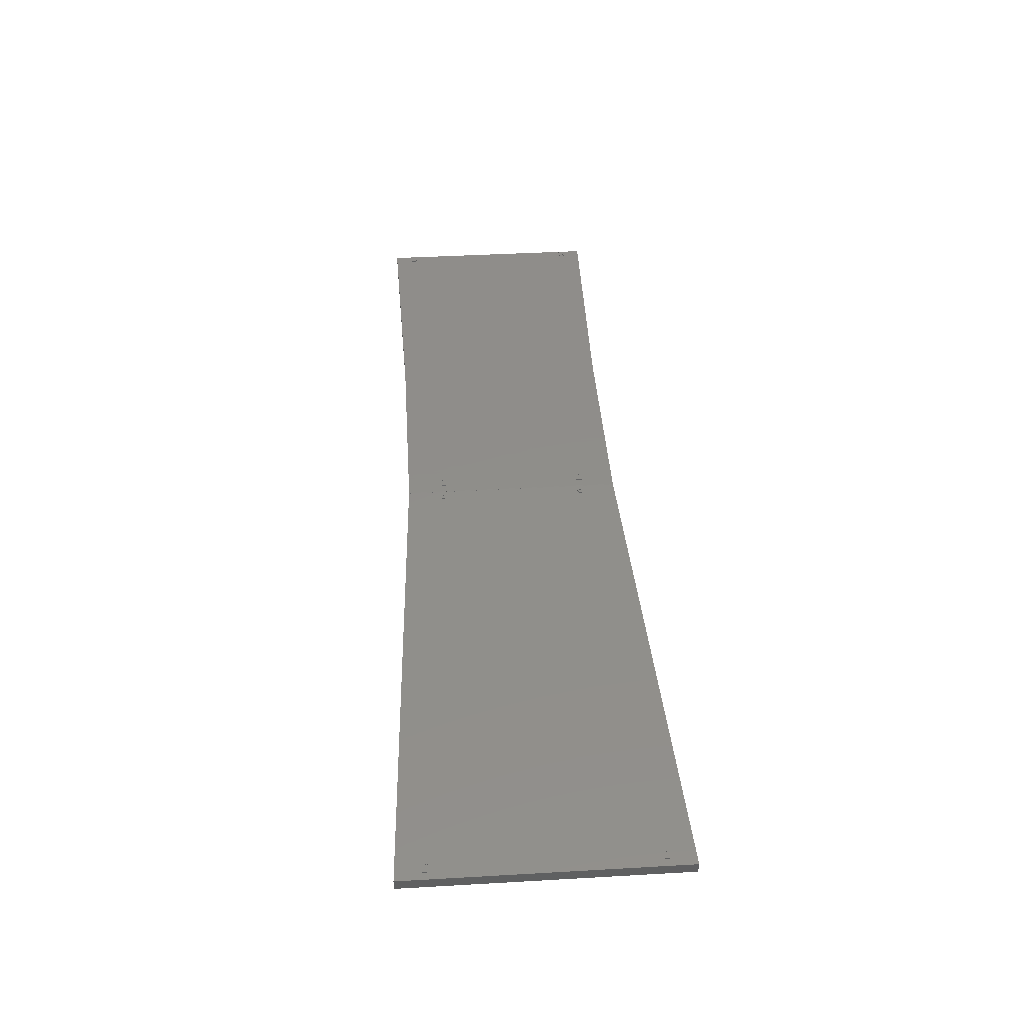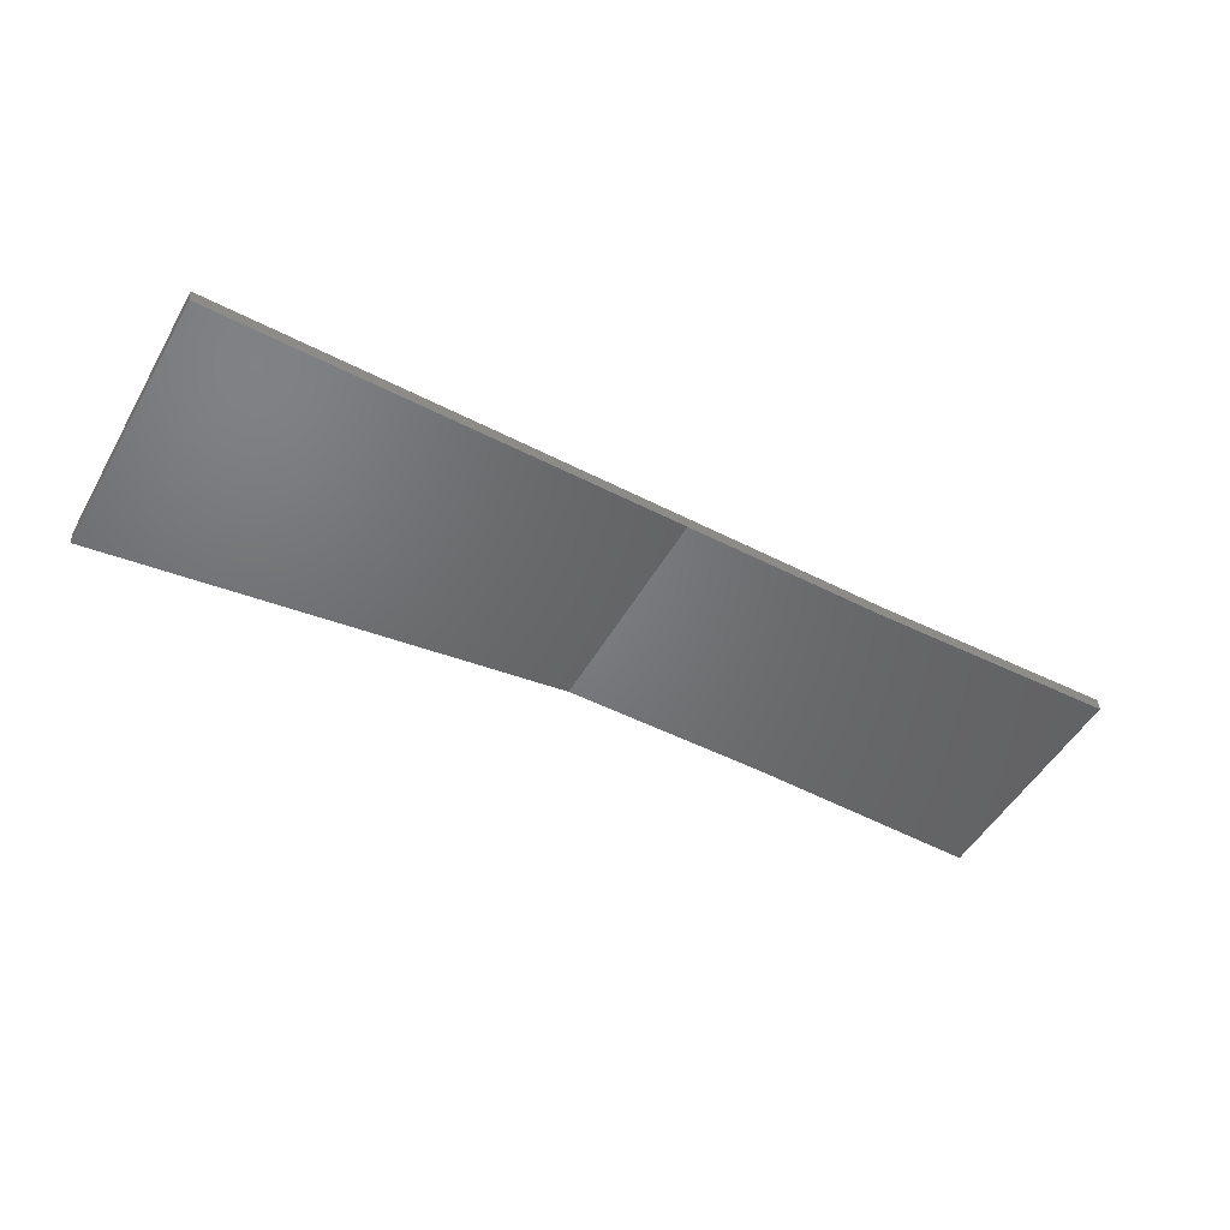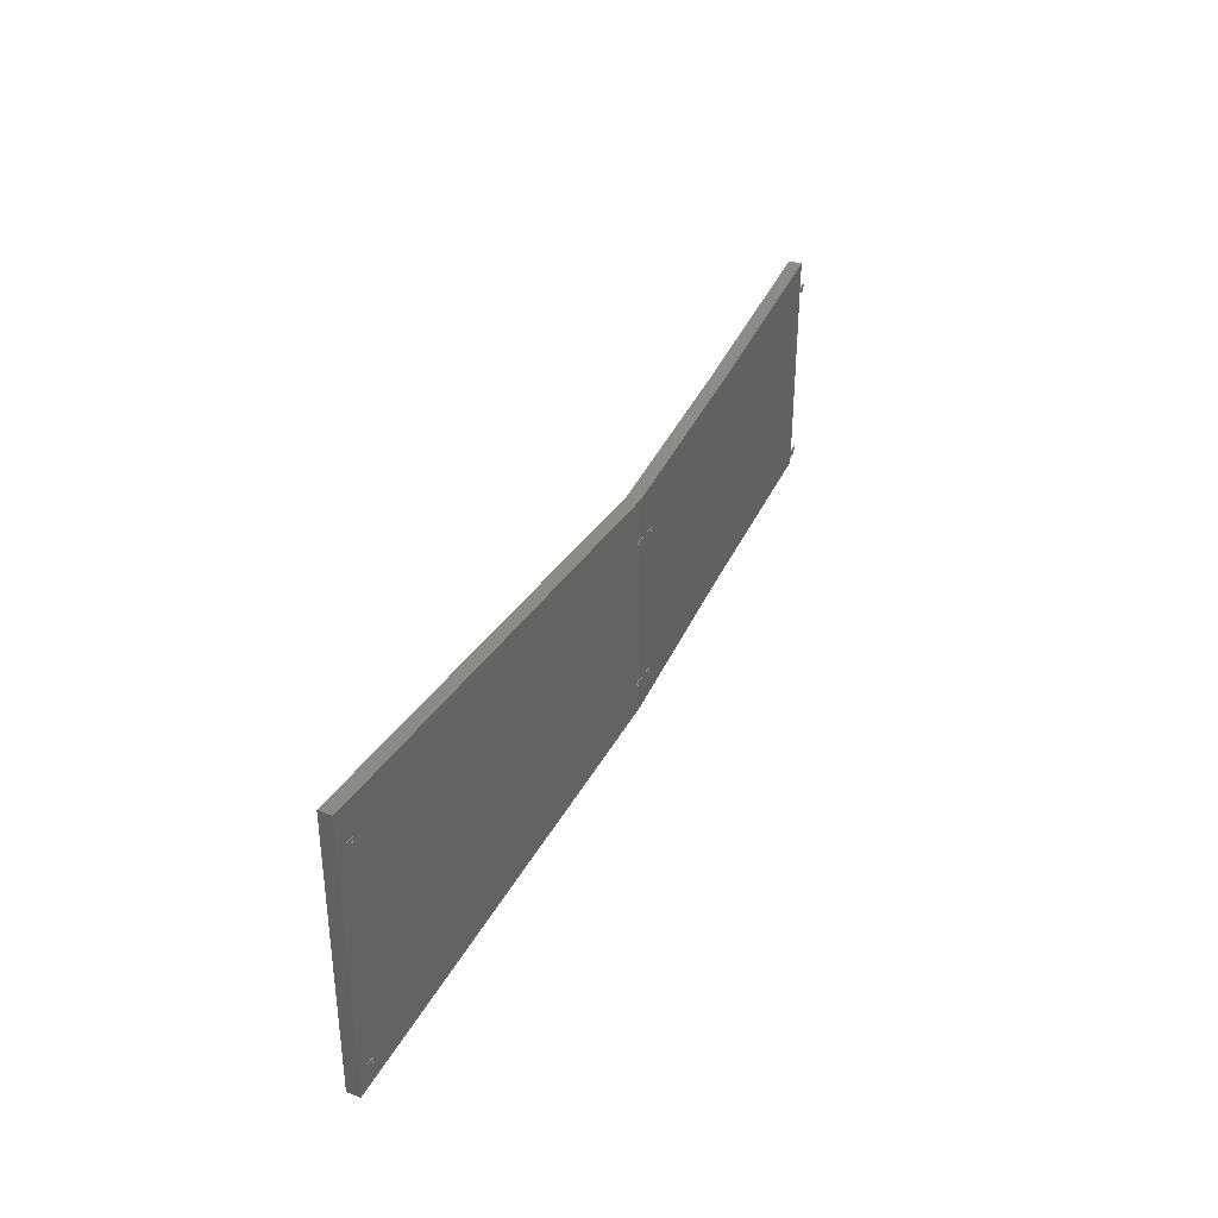
<metadata>
{"format":"stl","ext":"stl","renderer":"f3d","projection":"perspective","resolution":1024,"background":"white","views":[{"elev":42.4,"azim":-93.9,"up":"+Z"},{"elev":-50.9,"azim":-29.1,"up":"+Z"},{"elev":35.8,"azim":-68.8,"up":"+Y"}]}
</metadata>
<code>
# stl→obj: 340 verts, 672 faces
v -328.5 -172.2 -40
v -656 -173 -40
v -656 173 -40
v -328.5 172.2 -40
v 50 180 -40
v 50 -180 -40
v -328.5 -172.2 -20
v 50 -180 -20
v 50 180 -20
v -328.5 172.2 -20
v -656 173 -20
v -656 -173 -20
v -1394 215 -103.9
v -653.1 173 -39.87
v -1394 -215 -103.9
v -653.1 -173 -39.87
v -1396 215 -83.95
v -1396 -215 -83.95
v -654.8 173 -19.95
v -654.8 -173 -19.95
v 37.88 141.4 -13
v 37.88 141.4 -11.5
v 37.8 141.2 -13
v 37.8 141.2 -11.5
v 37.61 141 -13
v 37.61 141 -11.5
v 37.34 140.9 -13
v 37.34 140.9 -11.5
v 37.8 152 -11.5
v 37.61 152.2 -11.5
v 37.34 152.3 -11.5
v 27.65 141.6 -11.5
v 29.52 145.1 -11.5
v 28 144.4 -11.5
v 23.61 144.2 -11.5
v 25.3 142.4 -11.5
v 23.61 149 -11.5
v 23 146.6 -11.5
v 25.85 146.6 -11.5
v 26.48 148.1 -11.5
v 28 148.7 -11.5
v 37.88 151.8 -11.5
v 29.52 148.1 -11.5
v 30.15 146.6 -11.5
v 25.3 150.8 -11.5
v 27.65 151.6 -11.5
v 26.48 145.1 -11.5
v 37.88 151.8 -13
v 37.34 152.3 -13
v 37.61 152.2 -13
v 37.8 152 -13
v 27.65 141.6 -13
v 25.3 142.4 -13
v 23.61 144.2 -13
v 28 144.4 -13
v 29.52 145.1 -13
v 23.61 149 -13
v 28 148.7 -13
v 26.48 148.1 -13
v 25.85 146.6 -13
v 23 146.6 -13
v 30.15 146.6 -13
v 29.52 148.1 -13
v 27.65 151.6 -13
v 25.3 150.8 -13
v 26.48 145.1 -13
v -648.3 110 -13
v -648.3 110 -11.5
v -648.6 110.1 -13
v -648.6 110.1 -11.5
v -648.8 110.3 -13
v -648.8 110.3 -11.5
v -648.9 110.5 -13
v -648.9 110.5 -11.5
v -636.5 117.3 -13
v -638 117.9 -13
v -633.6 118.2 -13
v -648.9 121 -13
v -648.8 121.3 -13
v -648.6 121.4 -13
v -648.3 121.5 -13
v -639.5 117.3 -13
v -640.1 115.8 -13
v -639.5 114.2 -13
v -638 113.6 -13
v -637.7 110.8 -13
v -633.6 113.4 -13
v -635.3 111.6 -13
v -635.3 120 -13
v -637.7 120.8 -13
v -636.5 114.2 -13
v -635.9 115.8 -13
v -633 115.8 -13
v -633.6 118.2 -11.5
v -638 117.9 -11.5
v -636.5 117.3 -11.5
v -638 113.6 -11.5
v -639.5 114.2 -11.5
v -640.1 115.8 -11.5
v -639.5 117.3 -11.5
v -648.3 121.5 -11.5
v -648.6 121.4 -11.5
v -648.8 121.3 -11.5
v -648.9 121 -11.5
v -635.3 111.6 -11.5
v -633.6 113.4 -11.5
v -637.7 110.8 -11.5
v -635.3 120 -11.5
v -637.7 120.8 -11.5
v -633 115.8 -11.5
v -635.9 115.8 -11.5
v -636.5 114.2 -11.5
v -673.6 110.8 -15.55
v -673.7 110.8 -14.06
v -675.9 111.6 -15.75
v -676.1 111.6 -14.26
v -677.6 113.4 -15.9
v -677.7 113.4 -14.4
v -678.2 115.8 -15.95
v -678.4 115.8 -14.46
v -677.6 118.2 -15.9
v -677.7 118.2 -14.4
v -675.9 120 -15.75
v -676.1 120 -14.26
v -673.6 120.8 -15.55
v -673.7 120.8 -14.06
v -661.4 109.9 -12.99
v -661.3 109.9 -14.49
v -674.8 117.3 -15.65
v -675.4 115.8 -15.7
v -671.7 114.2 -15.39
v -671.1 115.8 -15.33
v -661.3 121.6 -14.49
v -671.7 117.3 -15.39
v -673.2 117.9 -15.52
v -674.8 114.2 -15.65
v -673.2 113.6 -15.52
v -675.5 115.8 -14.21
v -674.9 117.3 -14.16
v -671.2 115.8 -13.84
v -671.9 114.2 -13.89
v -661.4 121.6 -12.99
v -671.9 117.3 -13.89
v -673.4 117.9 -14.03
v -673.4 113.6 -14.03
v -674.9 114.2 -14.16
v -1378 173.3 -75.39
v -1378 173.3 -73.9
v -1376 172.6 -75.19
v -1376 172.6 -73.7
v -1374 170.8 -75.05
v -1374 170.8 -73.55
v -1373 168.4 -74.99
v -1373 168.4 -73.5
v -1374 166 -75.05
v -1374 166 -73.55
v -1376 164.1 -75.19
v -1376 164.1 -73.7
v -1378 163.4 -75.39
v -1378 163.4 -73.9
v -1389 162.6 -74.86
v -1389 162.6 -76.36
v -1389 174.1 -76.36
v -1380 168.4 -75.61
v -1380 166.8 -75.56
v -1378 166.2 -75.42
v -1378 170.5 -75.42
v -1380 169.9 -75.56
v -1376 168.4 -75.24
v -1377 169.9 -75.29
v -1377 166.8 -75.29
v -1389 174.1 -74.86
v -1378 166.2 -73.93
v -1380 166.8 -74.06
v -1380 168.4 -74.12
v -1380 169.9 -74.06
v -1378 170.5 -73.93
v -1376 168.4 -73.75
v -1377 169.9 -73.8
v -1377 166.8 -73.8
v 37.88 -141.4 -11.5
v 37.88 -141.4 -13
v 37.8 -141.2 -11.5
v 37.8 -141.2 -13
v 37.61 -141 -11.5
v 37.61 -141 -13
v 37.34 -140.9 -11.5
v 37.34 -140.9 -13
v 37.34 -152.3 -11.5
v 37.61 -152.2 -11.5
v 37.8 -152 -11.5
v 27.65 -141.6 -11.5
v 25.3 -142.4 -11.5
v 23.61 -144.2 -11.5
v 28 -144.4 -11.5
v 29.52 -145.1 -11.5
v 23.61 -149 -11.5
v 28 -148.7 -11.5
v 26.48 -148.1 -11.5
v 25.85 -146.6 -11.5
v 23 -146.6 -11.5
v 37.88 -151.8 -11.5
v 30.15 -146.6 -11.5
v 29.52 -148.1 -11.5
v 27.65 -151.6 -11.5
v 25.3 -150.8 -11.5
v 26.48 -145.1 -11.5
v 37.88 -151.8 -13
v 37.8 -152 -13
v 37.61 -152.2 -13
v 37.34 -152.3 -13
v 27.65 -141.6 -13
v 29.52 -145.1 -13
v 28 -144.4 -13
v 23.61 -144.2 -13
v 25.3 -142.4 -13
v 23.61 -149 -13
v 23 -146.6 -13
v 25.85 -146.6 -13
v 26.48 -148.1 -13
v 28 -148.7 -13
v 29.52 -148.1 -13
v 30.15 -146.6 -13
v 25.3 -150.8 -13
v 27.65 -151.6 -13
v 26.48 -145.1 -13
v -648.3 -110 -11.5
v -648.3 -110 -13
v -648.6 -110.1 -11.5
v -648.6 -110.1 -13
v -648.8 -110.3 -11.5
v -648.8 -110.3 -13
v -648.9 -110.5 -11.5
v -648.9 -110.5 -13
v -633.6 -118.2 -13
v -638 -117.9 -13
v -636.5 -117.3 -13
v -638 -113.6 -13
v -639.5 -114.2 -13
v -640.1 -115.8 -13
v -639.5 -117.3 -13
v -648.3 -121.5 -13
v -648.6 -121.4 -13
v -648.8 -121.3 -13
v -648.9 -121 -13
v -635.3 -111.6 -13
v -633.6 -113.4 -13
v -637.7 -110.8 -13
v -635.3 -120 -13
v -637.7 -120.8 -13
v -633 -115.8 -13
v -635.9 -115.8 -13
v -636.5 -114.2 -13
v -636.5 -117.3 -11.5
v -638 -117.9 -11.5
v -633.6 -118.2 -11.5
v -648.9 -121 -11.5
v -648.8 -121.3 -11.5
v -648.6 -121.4 -11.5
v -648.3 -121.5 -11.5
v -639.5 -117.3 -11.5
v -640.1 -115.8 -11.5
v -639.5 -114.2 -11.5
v -638 -113.6 -11.5
v -637.7 -110.8 -11.5
v -633.6 -113.4 -11.5
v -635.3 -111.6 -11.5
v -635.3 -120 -11.5
v -637.7 -120.8 -11.5
v -636.5 -114.2 -11.5
v -635.9 -115.8 -11.5
v -633 -115.8 -11.5
v -673.7 -110.8 -14.06
v -673.6 -110.8 -15.55
v -676.1 -111.6 -14.26
v -675.9 -111.6 -15.75
v -677.7 -113.4 -14.4
v -677.6 -113.4 -15.9
v -678.4 -115.8 -14.46
v -678.2 -115.8 -15.95
v -677.7 -118.2 -14.4
v -677.6 -118.2 -15.9
v -676.1 -120 -14.26
v -675.9 -120 -15.75
v -673.7 -120.8 -14.06
v -673.6 -120.8 -15.55
v -661.4 -109.9 -12.99
v -661.3 -109.9 -14.49
v -675.4 -115.8 -15.7
v -674.8 -117.3 -15.65
v -671.1 -115.8 -15.33
v -671.7 -114.2 -15.39
v -661.3 -121.6 -14.49
v -671.7 -117.3 -15.39
v -673.2 -117.9 -15.52
v -673.2 -113.6 -15.52
v -674.8 -114.2 -15.65
v -674.9 -117.3 -14.16
v -675.5 -115.8 -14.21
v -671.9 -114.2 -13.89
v -671.2 -115.8 -13.84
v -661.4 -121.6 -12.99
v -671.9 -117.3 -13.89
v -673.4 -117.9 -14.03
v -674.9 -114.2 -14.16
v -673.4 -113.6 -14.03
v -1378 -173.3 -73.9
v -1378 -173.3 -75.39
v -1376 -172.6 -73.7
v -1376 -172.6 -75.19
v -1374 -170.8 -73.55
v -1374 -170.8 -75.05
v -1373 -168.4 -73.5
v -1373 -168.4 -74.99
v -1374 -166 -73.55
v -1374 -166 -75.05
v -1376 -164.1 -73.7
v -1376 -164.1 -75.19
v -1378 -163.4 -73.9
v -1378 -163.4 -75.39
v -1389 -162.6 -74.86
v -1389 -162.6 -76.36
v -1378 -166.2 -75.42
v -1380 -166.8 -75.56
v -1380 -168.4 -75.61
v -1389 -174.1 -76.36
v -1380 -169.9 -75.56
v -1378 -170.5 -75.42
v -1376 -168.4 -75.24
v -1377 -169.9 -75.29
v -1377 -166.8 -75.29
v -1389 -174.1 -74.86
v -1380 -168.4 -74.12
v -1380 -166.8 -74.06
v -1378 -166.2 -73.93
v -1378 -170.5 -73.93
v -1380 -169.9 -74.06
v -1376 -168.4 -73.75
v -1377 -169.9 -73.8
v -1377 -166.8 -73.8
f 1 2 3
f 1 3 4
f 1 4 5
f 1 5 6
f 7 8 9
f 7 9 10
f 7 10 11
f 7 11 12
f 3 11 4
f 4 11 10
f 4 10 5
f 5 10 9
f 6 5 8
f 8 5 9
f 1 6 7
f 7 6 8
f 2 1 12
f 12 1 7
f 2 12 3
f 3 12 11
f 13 14 15
f 15 14 16
f 17 18 19
f 19 18 20
f 13 17 14
f 14 17 19
f 14 19 16
f 16 19 20
f 15 16 18
f 18 16 20
f 13 15 17
f 17 15 18
f 21 22 23
f 23 22 24
f 23 24 25
f 25 24 26
f 25 26 27
f 27 26 28
f 29 30 31
f 32 28 33
f 32 33 34
f 32 34 35
f 32 35 36
f 37 38 39
f 37 39 40
f 37 40 41
f 42 41 43
f 42 43 44
f 42 44 33
f 45 37 46
f 46 37 41
f 46 41 31
f 31 41 42
f 31 42 29
f 42 33 22
f 22 33 24
f 33 28 24
f 24 28 26
f 34 47 35
f 35 47 39
f 35 39 38
f 42 22 48
f 48 22 21
f 49 50 51
f 52 53 54
f 52 54 55
f 52 55 56
f 52 56 27
f 57 58 59
f 57 59 60
f 57 60 61
f 48 56 62
f 48 62 63
f 48 63 58
f 51 48 49
f 49 48 58
f 49 58 64
f 64 58 57
f 64 57 65
f 48 21 56
f 56 21 23
f 56 23 27
f 27 23 25
f 61 60 54
f 54 60 66
f 54 66 55
f 52 27 32
f 32 27 28
f 49 31 50
f 50 31 30
f 50 30 51
f 51 30 29
f 51 29 48
f 48 29 42
f 64 46 49
f 49 46 31
f 34 66 47
f 47 66 60
f 47 60 39
f 66 34 55
f 55 34 33
f 55 33 56
f 56 33 44
f 56 44 62
f 41 63 43
f 43 63 62
f 43 62 44
f 63 41 58
f 58 41 40
f 58 40 59
f 59 40 39
f 59 39 60
f 46 64 45
f 45 64 65
f 45 65 37
f 37 65 57
f 37 57 38
f 38 57 61
f 38 61 35
f 35 61 54
f 35 54 36
f 36 54 53
f 36 53 32
f 32 53 52
f 67 68 69
f 69 68 70
f 69 70 71
f 71 70 72
f 71 72 73
f 73 72 74
f 75 76 77
f 73 78 79
f 73 79 80
f 73 80 81
f 73 81 82
f 73 82 83
f 73 83 84
f 73 84 85
f 86 87 88
f 87 86 85
f 85 86 67
f 85 67 73
f 73 67 69
f 73 69 71
f 77 76 89
f 89 76 90
f 76 82 90
f 90 82 81
f 85 91 87
f 87 91 92
f 87 92 93
f 93 92 75
f 93 75 77
f 94 95 96
f 74 97 98
f 74 98 99
f 74 99 100
f 74 100 101
f 74 101 102
f 74 102 103
f 74 103 104
f 105 106 107
f 107 106 97
f 107 97 68
f 68 97 74
f 68 74 70
f 70 74 72
f 94 108 95
f 95 108 109
f 95 109 100
f 100 109 101
f 94 96 110
f 110 96 111
f 110 111 106
f 106 111 112
f 106 112 97
f 74 104 73
f 73 104 78
f 107 68 86
f 86 68 67
f 78 104 79
f 79 104 103
f 79 103 80
f 80 103 102
f 80 102 81
f 81 102 101
f 109 90 101
f 101 90 81
f 90 109 89
f 89 109 108
f 89 108 77
f 77 108 94
f 77 94 93
f 93 94 110
f 93 110 87
f 87 110 106
f 87 106 88
f 88 106 105
f 88 105 86
f 86 105 107
f 76 100 82
f 82 100 99
f 82 99 83
f 100 76 95
f 95 76 75
f 95 75 96
f 96 75 92
f 96 92 111
f 85 112 91
f 91 112 111
f 91 111 92
f 112 85 97
f 97 85 84
f 97 84 98
f 98 84 83
f 98 83 99
f 113 114 115
f 115 114 116
f 115 116 117
f 117 116 118
f 117 118 119
f 119 118 120
f 119 120 121
f 121 120 122
f 121 122 123
f 123 122 124
f 123 124 125
f 125 124 126
f 127 114 128
f 128 114 113
f 129 130 123
f 131 132 128
f 133 128 132
f 133 132 134
f 133 134 125
f 134 135 125
f 125 135 129
f 125 129 123
f 117 119 115
f 115 119 130
f 119 121 130
f 130 121 123
f 130 136 115
f 115 136 137
f 115 137 113
f 113 137 131
f 113 131 128
f 124 138 139
f 127 140 141
f 142 126 143
f 142 143 140
f 142 140 127
f 124 139 126
f 126 139 144
f 126 144 143
f 118 116 120
f 120 116 138
f 120 138 122
f 122 138 124
f 127 141 114
f 114 141 145
f 114 145 116
f 116 145 146
f 116 146 138
f 142 133 126
f 126 133 125
f 132 143 134
f 134 143 144
f 134 144 135
f 143 132 140
f 140 132 131
f 140 131 141
f 141 131 137
f 141 137 145
f 130 146 136
f 136 146 145
f 136 145 137
f 146 130 138
f 138 130 129
f 138 129 139
f 139 129 135
f 139 135 144
f 133 142 128
f 128 142 127
f 147 148 149
f 149 148 150
f 149 150 151
f 151 150 152
f 151 152 153
f 153 152 154
f 153 154 155
f 155 154 156
f 155 156 157
f 157 156 158
f 157 158 159
f 159 158 160
f 160 161 159
f 159 161 162
f 162 163 164
f 162 164 165
f 162 165 166
f 162 166 159
f 163 147 167
f 163 167 168
f 163 168 164
f 157 169 155
f 155 169 153
f 169 149 153
f 153 149 151
f 167 147 170
f 170 147 149
f 170 149 169
f 166 171 159
f 159 171 169
f 159 169 157
f 148 147 172
f 172 147 163
f 161 160 173
f 161 173 174
f 161 174 175
f 161 175 172
f 172 175 176
f 172 176 177
f 172 177 148
f 158 156 178
f 178 156 154
f 178 154 150
f 150 154 152
f 178 150 179
f 179 150 148
f 179 148 177
f 158 178 160
f 160 178 180
f 160 180 173
f 169 179 170
f 170 179 177
f 170 177 167
f 179 169 178
f 178 169 171
f 178 171 180
f 180 171 166
f 180 166 173
f 164 174 165
f 165 174 173
f 165 173 166
f 174 164 175
f 175 164 168
f 175 168 176
f 176 168 167
f 176 167 177
f 163 162 172
f 172 162 161
f 181 182 183
f 183 182 184
f 183 184 185
f 185 184 186
f 185 186 187
f 187 186 188
f 189 190 191
f 192 193 194
f 192 194 195
f 192 195 196
f 192 196 187
f 197 198 199
f 197 199 200
f 197 200 201
f 202 196 203
f 202 203 204
f 202 204 198
f 191 202 189
f 189 202 198
f 189 198 205
f 205 198 197
f 205 197 206
f 202 181 196
f 196 181 183
f 196 183 187
f 187 183 185
f 201 200 194
f 194 200 207
f 194 207 195
f 202 208 181
f 181 208 182
f 209 210 211
f 212 188 213
f 212 213 214
f 212 214 215
f 212 215 216
f 217 218 219
f 217 219 220
f 217 220 221
f 208 221 222
f 208 222 223
f 208 223 213
f 224 217 225
f 225 217 221
f 225 221 211
f 211 221 208
f 211 208 209
f 208 213 182
f 182 213 184
f 213 188 184
f 184 188 186
f 214 226 215
f 215 226 219
f 215 219 218
f 212 192 188
f 188 192 187
f 189 211 190
f 190 211 210
f 190 210 191
f 191 210 209
f 191 209 202
f 202 209 208
f 225 211 205
f 205 211 189
f 214 207 226
f 226 207 200
f 226 200 219
f 207 214 195
f 195 214 213
f 195 213 196
f 196 213 223
f 196 223 203
f 221 204 222
f 222 204 203
f 222 203 223
f 204 221 198
f 198 221 220
f 198 220 199
f 199 220 219
f 199 219 200
f 225 205 224
f 224 205 206
f 224 206 217
f 217 206 197
f 217 197 218
f 218 197 201
f 218 201 215
f 215 201 194
f 215 194 216
f 216 194 193
f 216 193 212
f 212 193 192
f 227 228 229
f 229 228 230
f 229 230 231
f 231 230 232
f 231 232 233
f 233 232 234
f 235 236 237
f 234 238 239
f 234 239 240
f 234 240 241
f 234 241 242
f 234 242 243
f 234 243 244
f 234 244 245
f 246 247 248
f 248 247 238
f 248 238 228
f 228 238 234
f 228 234 230
f 230 234 232
f 235 249 236
f 236 249 250
f 236 250 241
f 241 250 242
f 235 237 251
f 251 237 252
f 251 252 247
f 247 252 253
f 247 253 238
f 254 255 256
f 233 257 258
f 233 258 259
f 233 259 260
f 233 260 261
f 233 261 262
f 233 262 263
f 233 263 264
f 265 266 267
f 266 265 264
f 264 265 227
f 264 227 233
f 233 227 229
f 233 229 231
f 256 255 268
f 268 255 269
f 255 261 269
f 269 261 260
f 264 270 266
f 266 270 271
f 266 271 272
f 272 271 254
f 272 254 256
f 233 234 257
f 257 234 245
f 265 248 227
f 227 248 228
f 257 245 258
f 258 245 244
f 258 244 259
f 259 244 243
f 259 243 260
f 260 243 242
f 269 260 250
f 250 260 242
f 269 250 268
f 268 250 249
f 268 249 256
f 256 249 235
f 256 235 272
f 272 235 251
f 272 251 266
f 266 251 247
f 266 247 267
f 267 247 246
f 267 246 265
f 265 246 248
f 255 241 261
f 261 241 240
f 261 240 262
f 241 255 236
f 236 255 254
f 236 254 237
f 237 254 271
f 237 271 252
f 264 253 270
f 270 253 252
f 270 252 271
f 253 264 238
f 238 264 263
f 238 263 239
f 239 263 262
f 239 262 240
f 273 274 275
f 275 274 276
f 275 276 277
f 277 276 278
f 277 278 279
f 279 278 280
f 279 280 281
f 281 280 282
f 281 282 283
f 283 282 284
f 283 284 285
f 285 284 286
f 287 288 273
f 273 288 274
f 284 289 290
f 288 291 292
f 293 286 294
f 293 294 291
f 293 291 288
f 284 290 286
f 286 290 295
f 286 295 294
f 278 276 280
f 280 276 289
f 280 289 282
f 282 289 284
f 288 292 274
f 274 292 296
f 274 296 276
f 276 296 297
f 276 297 289
f 298 299 283
f 300 301 287
f 302 287 301
f 302 301 303
f 302 303 285
f 303 304 285
f 285 304 298
f 285 298 283
f 277 279 275
f 275 279 299
f 279 281 299
f 299 281 283
f 299 305 275
f 275 305 306
f 275 306 273
f 273 306 300
f 273 300 287
f 302 285 293
f 293 285 286
f 301 294 303
f 303 294 295
f 303 295 304
f 294 301 291
f 291 301 300
f 291 300 292
f 292 300 306
f 292 306 296
f 299 297 305
f 305 297 296
f 305 296 306
f 297 299 289
f 289 299 298
f 289 298 290
f 290 298 304
f 290 304 295
f 302 293 287
f 287 293 288
f 307 308 309
f 309 308 310
f 309 310 311
f 311 310 312
f 311 312 313
f 313 312 314
f 313 314 315
f 315 314 316
f 315 316 317
f 317 316 318
f 317 318 319
f 319 318 320
f 319 320 321
f 321 320 322
f 322 320 323
f 322 323 324
f 322 324 325
f 322 325 326
f 326 325 327
f 326 327 328
f 326 328 308
f 318 316 329
f 329 316 314
f 329 314 310
f 310 314 312
f 329 310 330
f 330 310 308
f 330 308 328
f 318 329 320
f 320 329 331
f 320 331 323
f 307 332 308
f 308 332 326
f 321 332 333
f 321 333 334
f 321 334 335
f 321 335 319
f 332 307 336
f 332 336 337
f 332 337 333
f 317 338 315
f 315 338 313
f 338 309 313
f 313 309 311
f 336 307 339
f 339 307 309
f 339 309 338
f 335 340 319
f 319 340 338
f 319 338 317
f 338 330 339
f 339 330 328
f 339 328 336
f 330 338 329
f 329 338 340
f 329 340 331
f 331 340 335
f 331 335 323
f 333 324 334
f 334 324 323
f 334 323 335
f 324 333 325
f 325 333 337
f 325 337 327
f 327 337 336
f 327 336 328
f 332 321 326
f 326 321 322

</code>
